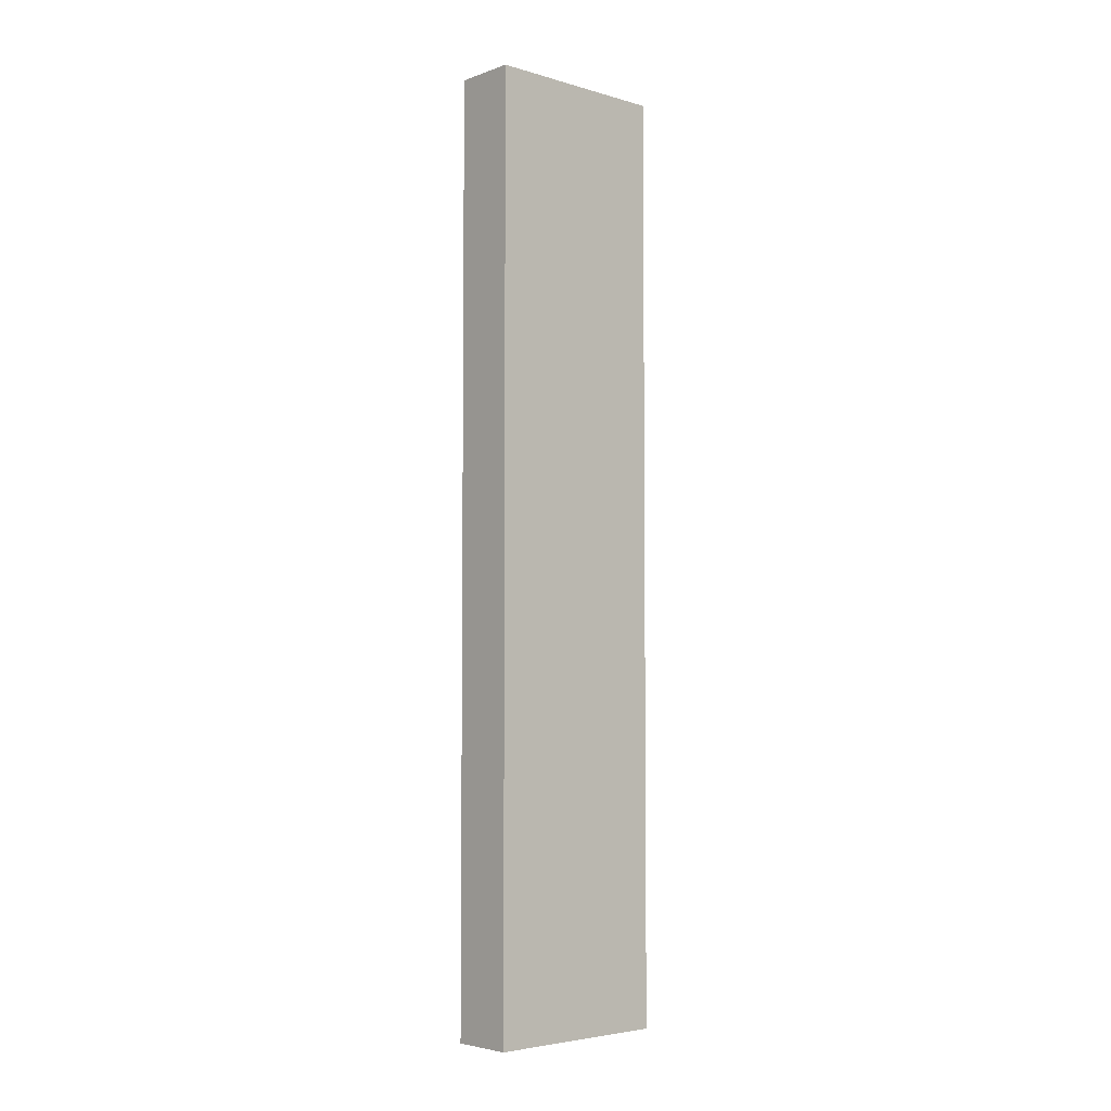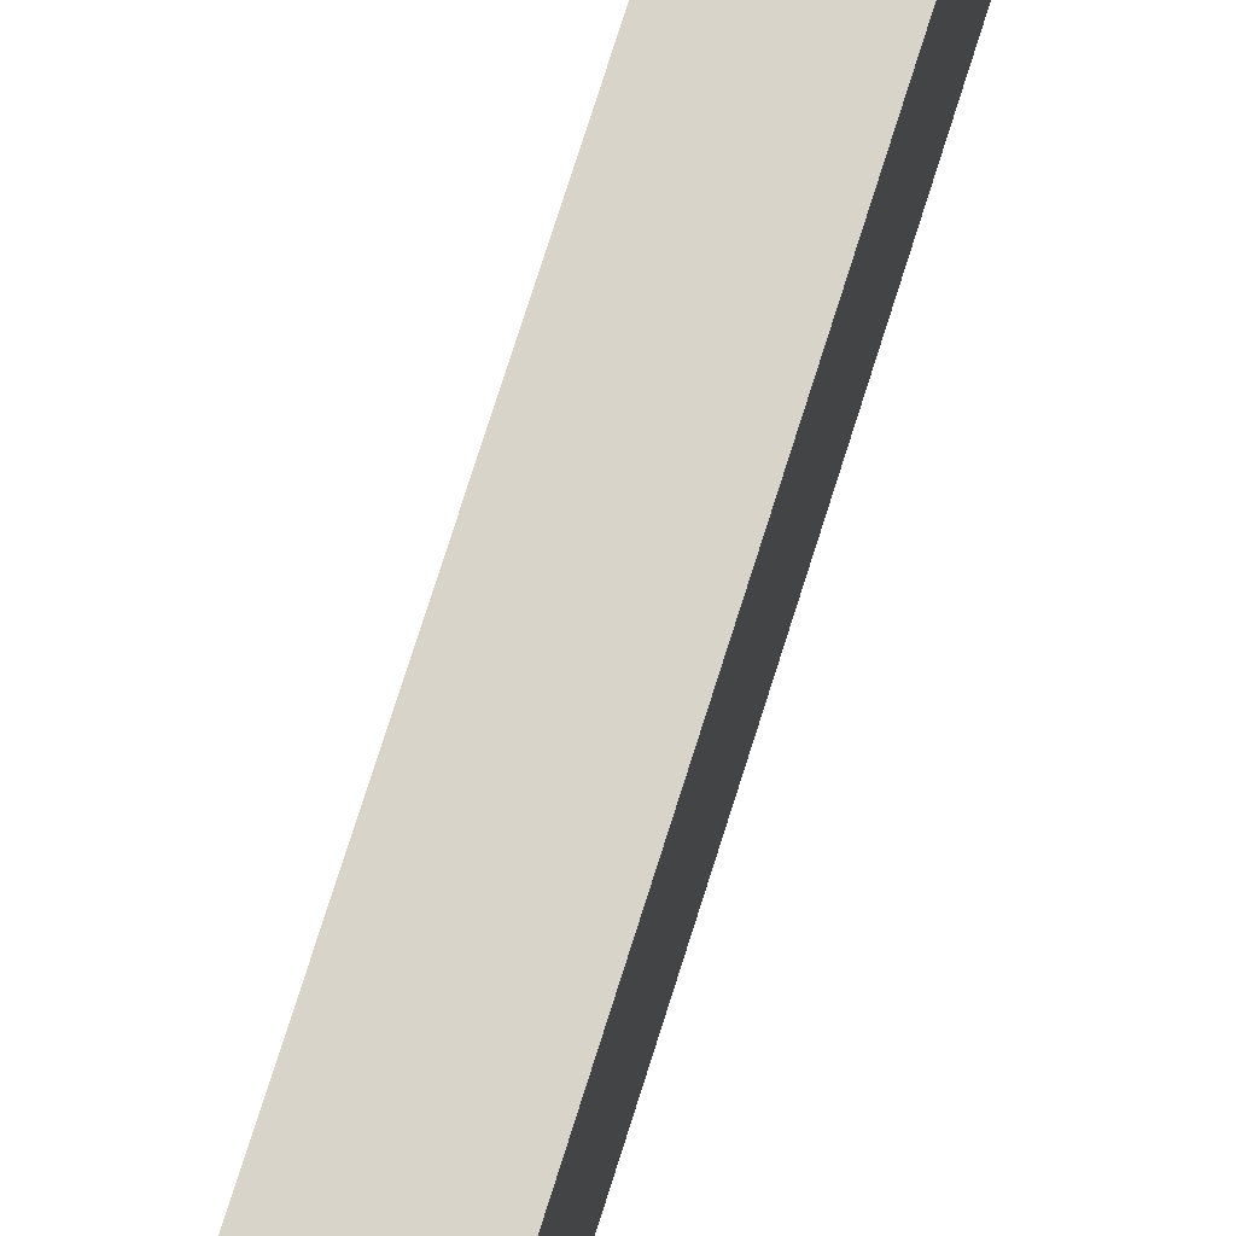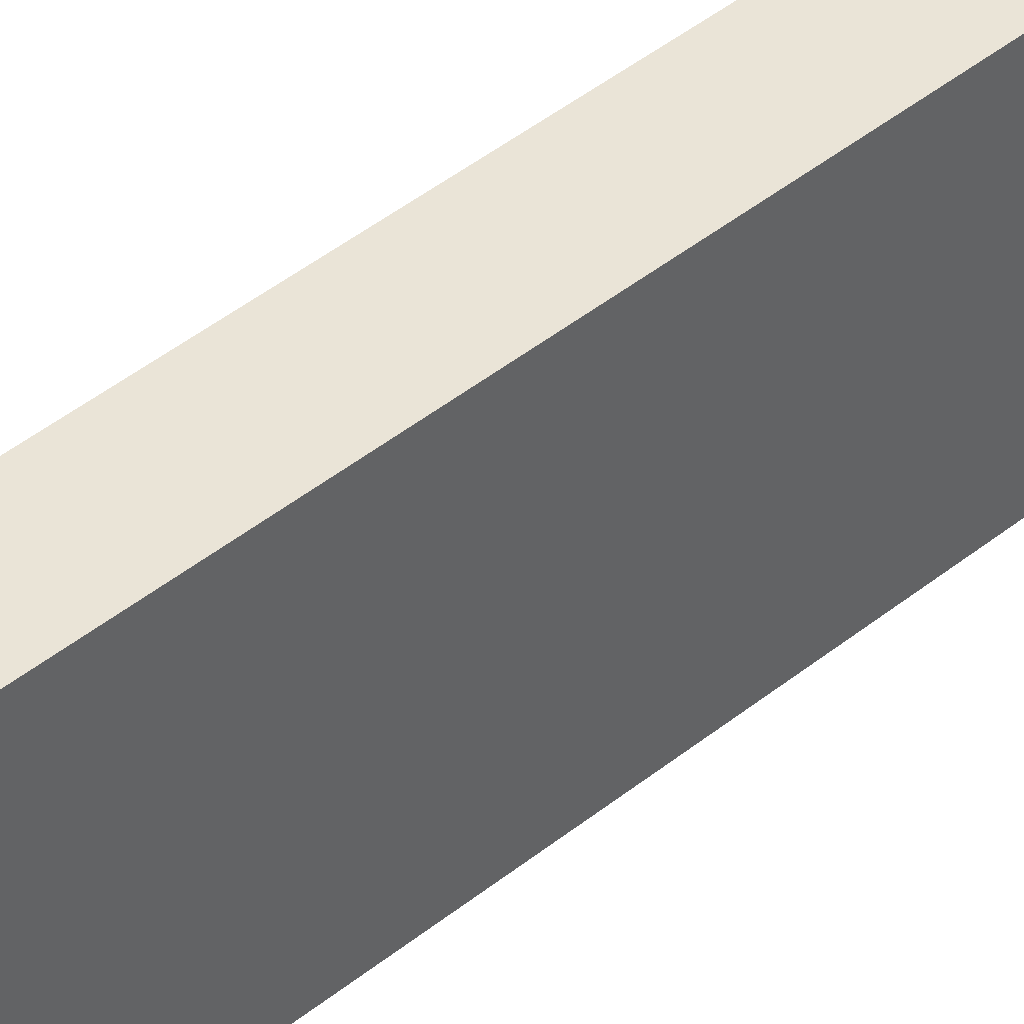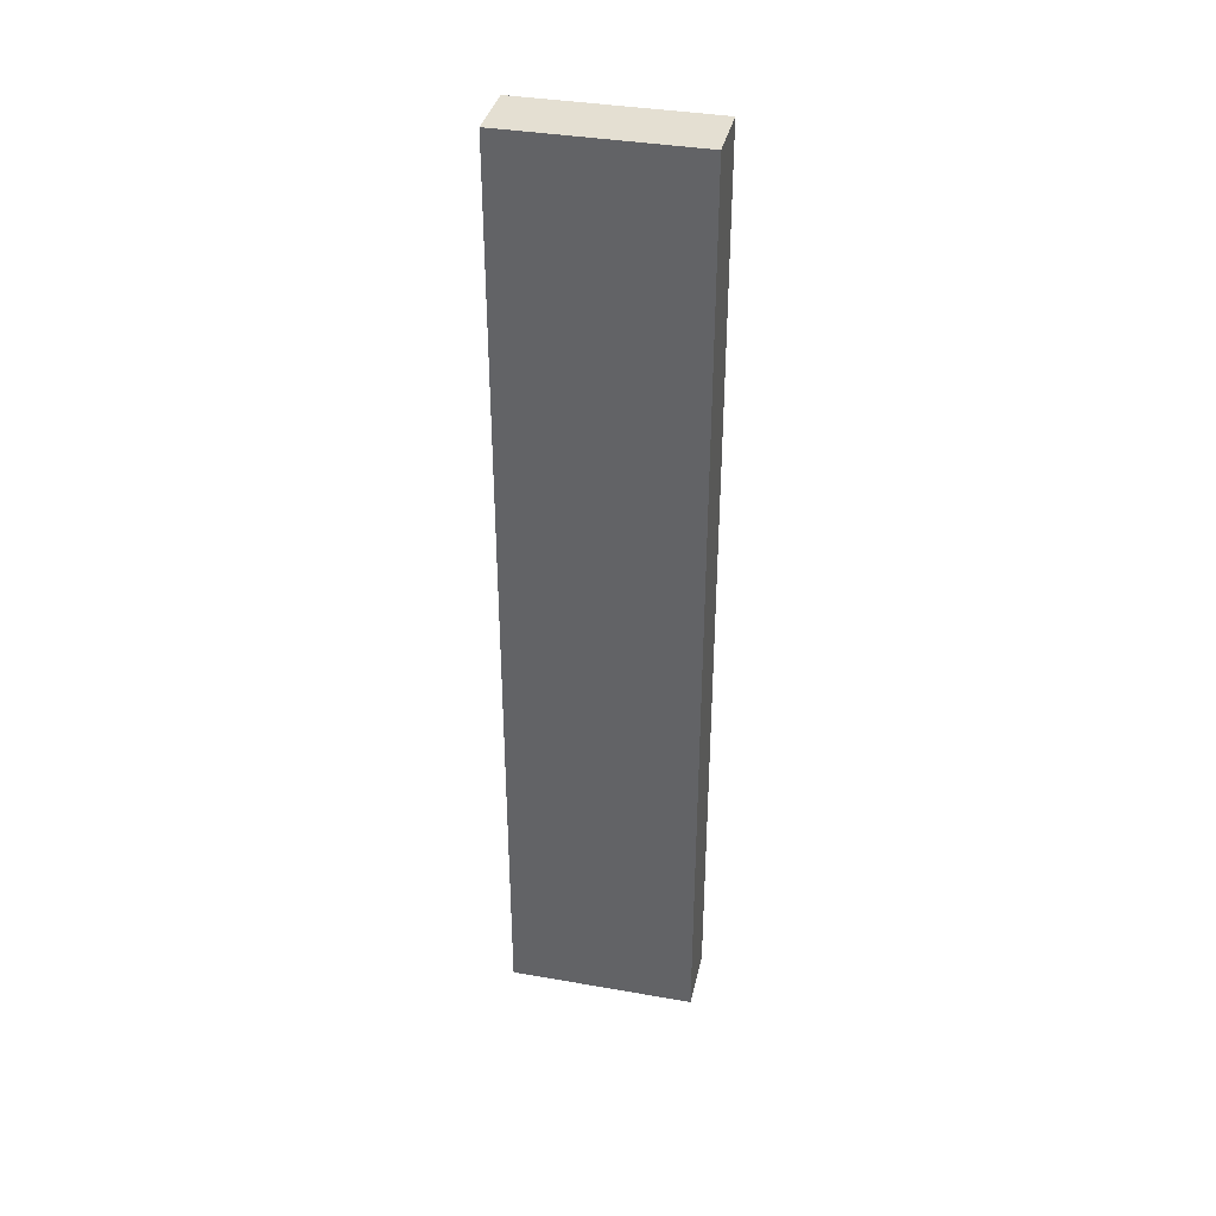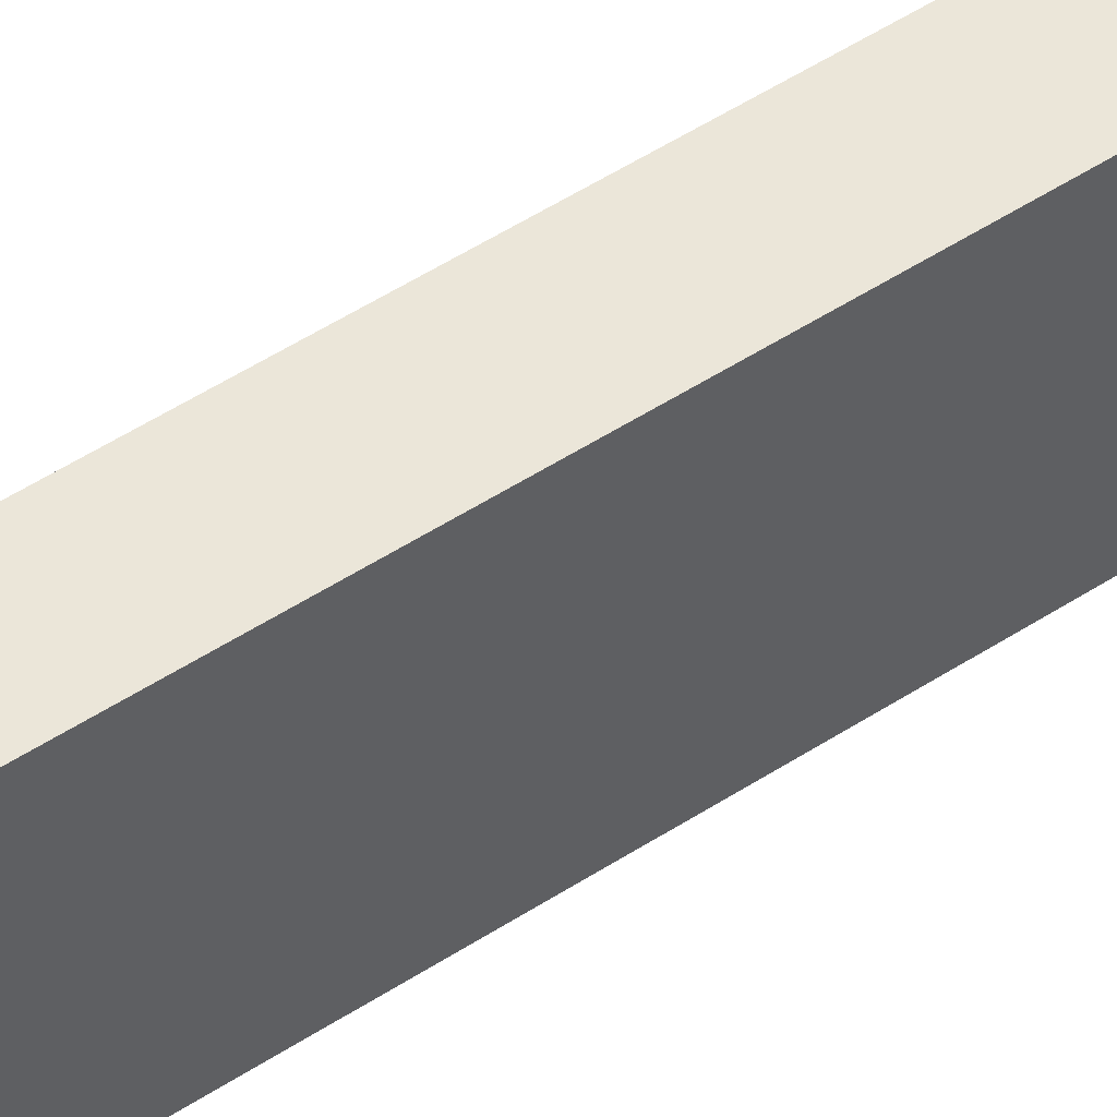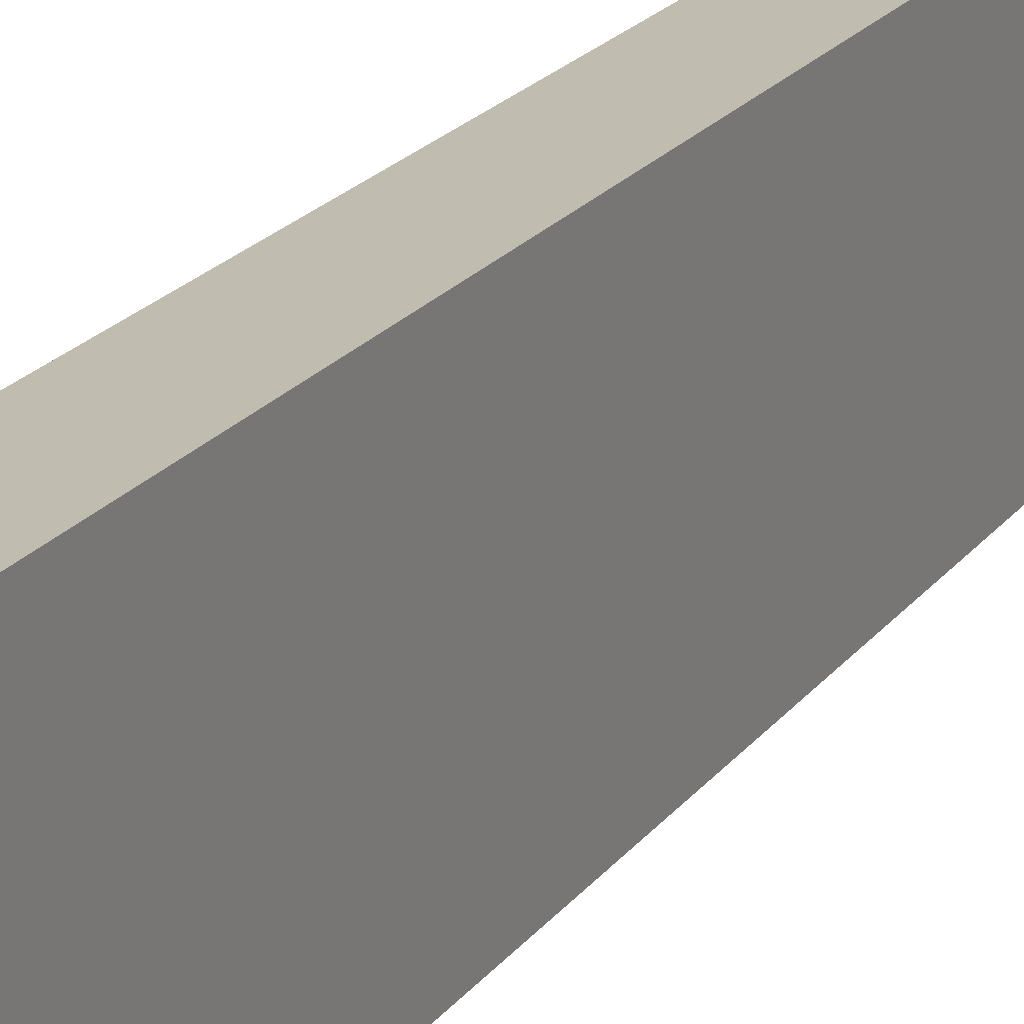
<metadata>
{"format":"obj","ext":"obj","renderer":"f3d","projection":"perspective","resolution":1024,"background":"white","views":[{"elev":-4.4,"azim":-132.3,"up":"+Y"},{"elev":75.1,"azim":-162.5,"up":"+Z"},{"elev":43.7,"azim":-133.5,"up":"+Z"},{"elev":37.2,"azim":102.7,"up":"+Y"},{"elev":55.2,"azim":-124.0,"up":"+Z"},{"elev":16.5,"azim":21.5,"up":"+Z"}]}
</metadata>
<code>
o Large_BoardA
v -0.05 -0.75 0.15
v -0.05 -0.75 0.05
v -0.05 -0.75 -0.15
v -0.05 -0.35 -0.05
v -0.05 -0.35 -0.15
v -0.05 -0.05 0.15
v -0.05 -0.05 0.05
v -0.05 0.25 -0.05
v -0.05 0.25 -0.15
v -0.05 0.35 0.05
v -0.05 0.35 -0.05
v -0.05 0.75 0.15
v -0.05 0.75 0.05
v -0.05 0.75 -0.05
v -0.05 0.75 -0.15
v 0.05 -0.75 0.15
v 0.05 -0.75 0.05
v 0.05 -0.75 -0.15
v 0.05 -0.35 -0.05
v 0.05 -0.35 -0.15
v 0.05 -0.05 0.15
v 0.05 -0.05 0.05
v 0.05 0.25 -0.05
v 0.05 0.25 -0.15
v 0.05 0.35 0.05
v 0.05 0.35 -0.05
v 0.05 0.75 0.15
v 0.05 0.75 0.05
v 0.05 0.75 -0.05
v 0.05 0.75 -0.15
v -0.05 -0.75 0.15
v -0.05 -0.05 0.15
v -0.05 0.75 0.15
v 0.05 -0.75 0.15
v 0.05 -0.05 0.15
v 0.05 0.75 0.15
v -0.05 -0.75 -0.15
v -0.05 -0.35 -0.15
v -0.05 0.25 -0.15
v -0.05 0.75 -0.15
v 0.05 -0.75 -0.15
v 0.05 -0.35 -0.15
v 0.05 0.25 -0.15
v 0.05 0.75 -0.15
v -0.05 -0.75 0.15
v 0.05 -0.75 0.15
v -0.05 -0.75 0.05
v 0.05 -0.75 0.05
v -0.05 -0.75 -0.15
v 0.05 -0.75 -0.15
v -0.05 0.75 0.15
v 0.05 0.75 0.15
v -0.05 0.75 0.05
v 0.05 0.75 0.05
v -0.05 0.75 -0.05
v 0.05 0.75 -0.05
v -0.05 0.75 -0.15
v 0.05 0.75 -0.15
f 4 3 2
f 5 3 4
f 6 2 1
f 7 4 2
f 7 2 6
f 8 5 4
f 8 4 7
f 8 7 6
f 9 5 8
f 10 8 6
f 10 9 8
f 11 9 10
f 12 10 6
f 13 11 10
f 13 10 12
f 14 9 11
f 14 11 13
f 15 9 14
f 17 18 19
f 19 18 20
f 16 17 21
f 17 19 22
f 21 17 22
f 19 20 23
f 22 19 23
f 21 22 23
f 23 20 24
f 21 23 25
f 23 24 25
f 25 24 26
f 21 25 27
f 25 26 28
f 27 25 28
f 26 24 29
f 28 26 29
f 29 24 30
f 34 32 31
f 35 33 32
f 35 32 34
f 36 33 35
f 37 38 41
f 38 39 42
f 41 38 42
f 39 40 43
f 42 39 43
f 43 40 44
f 47 46 45
f 48 46 47
f 49 48 47
f 50 48 49
f 51 52 53
f 53 52 54
f 53 54 55
f 55 54 56
f 55 56 57
f 57 56 58

</code>
